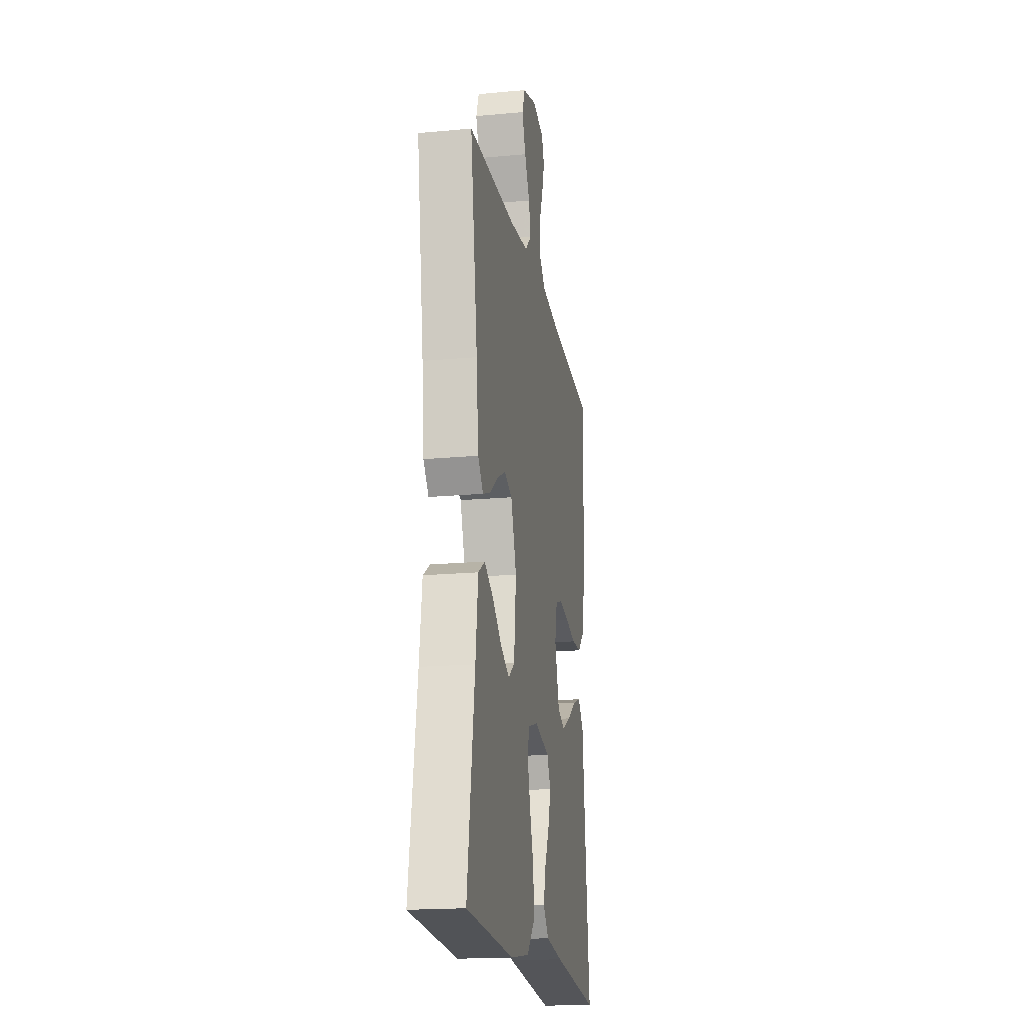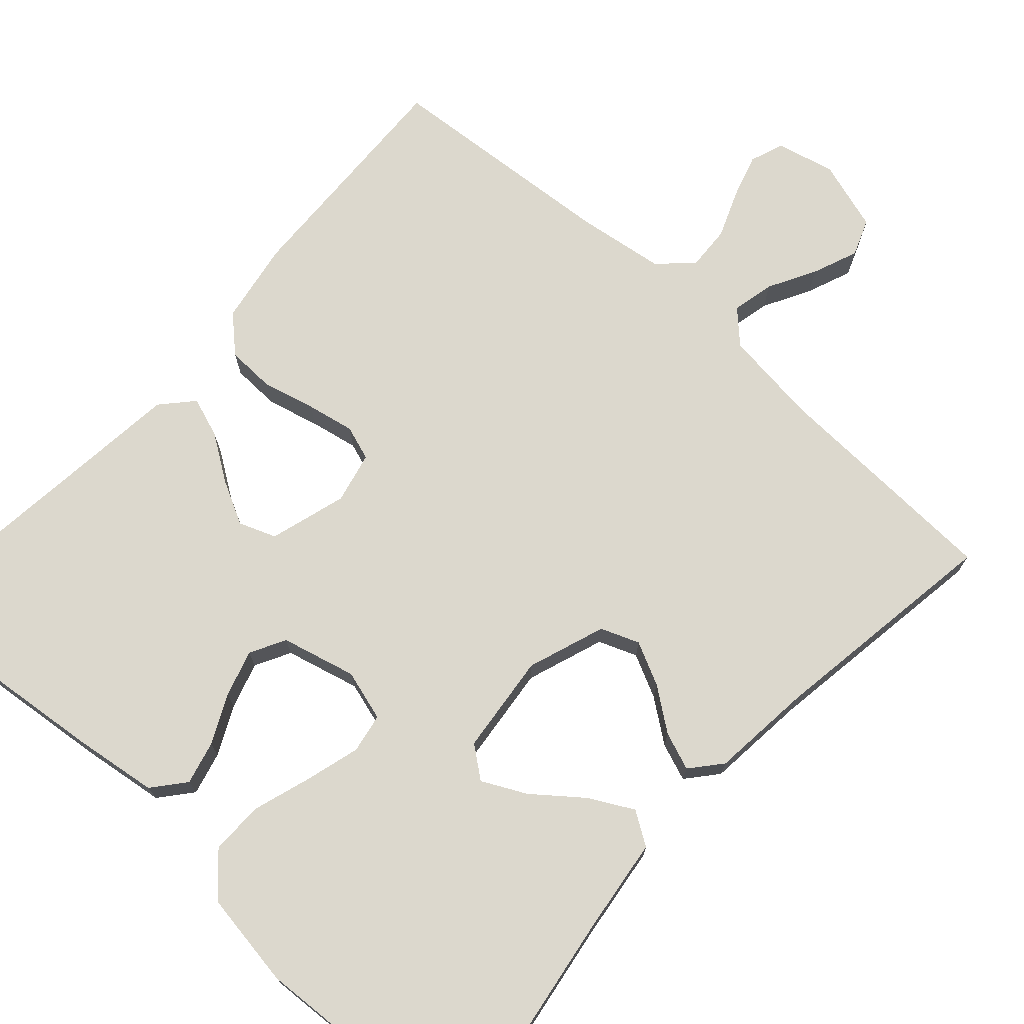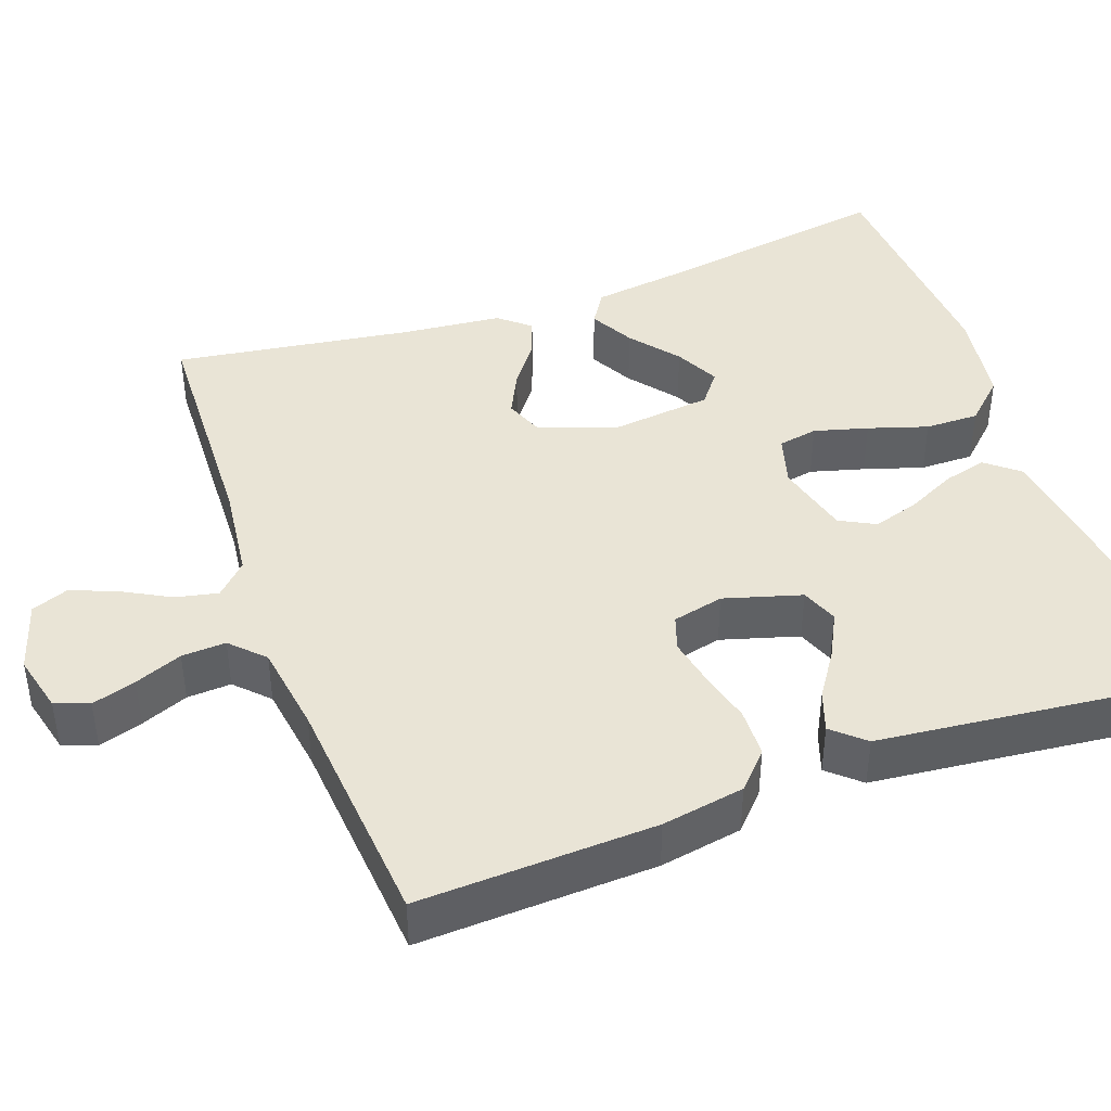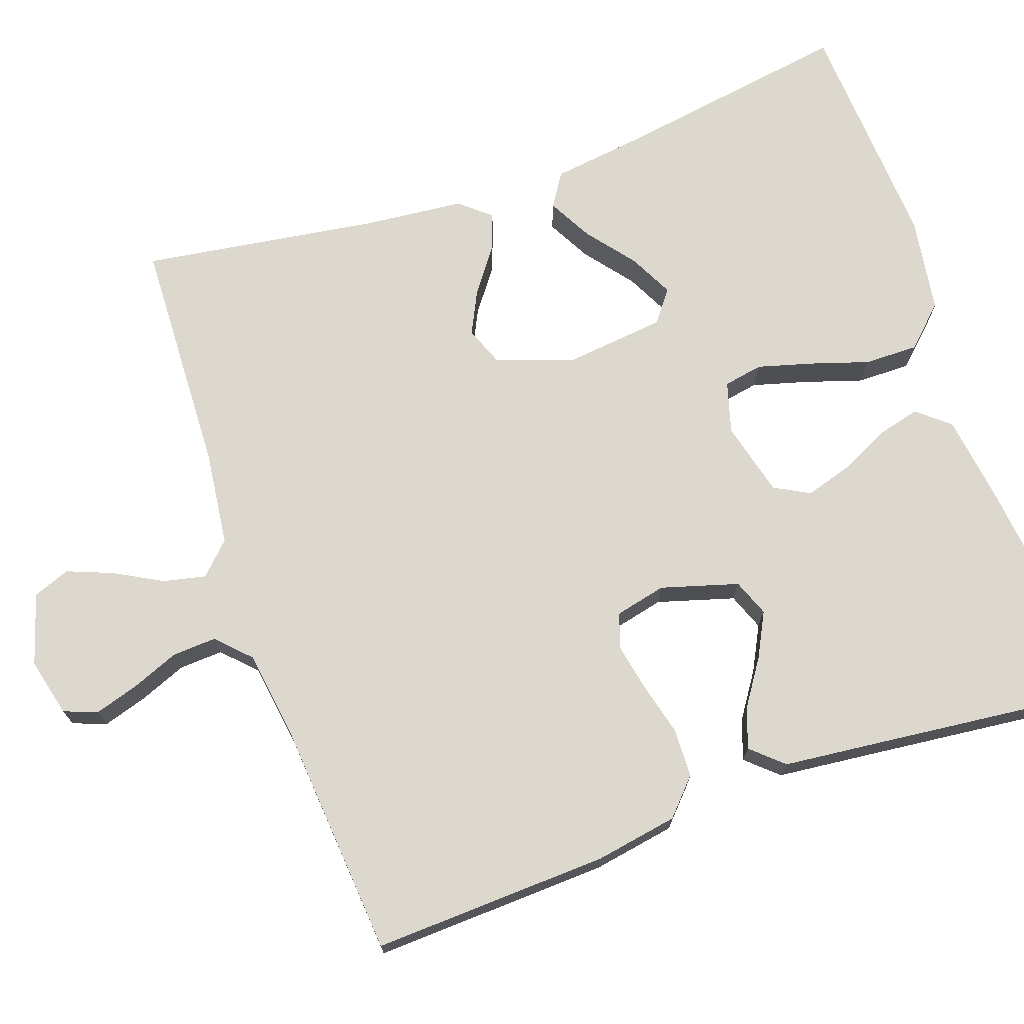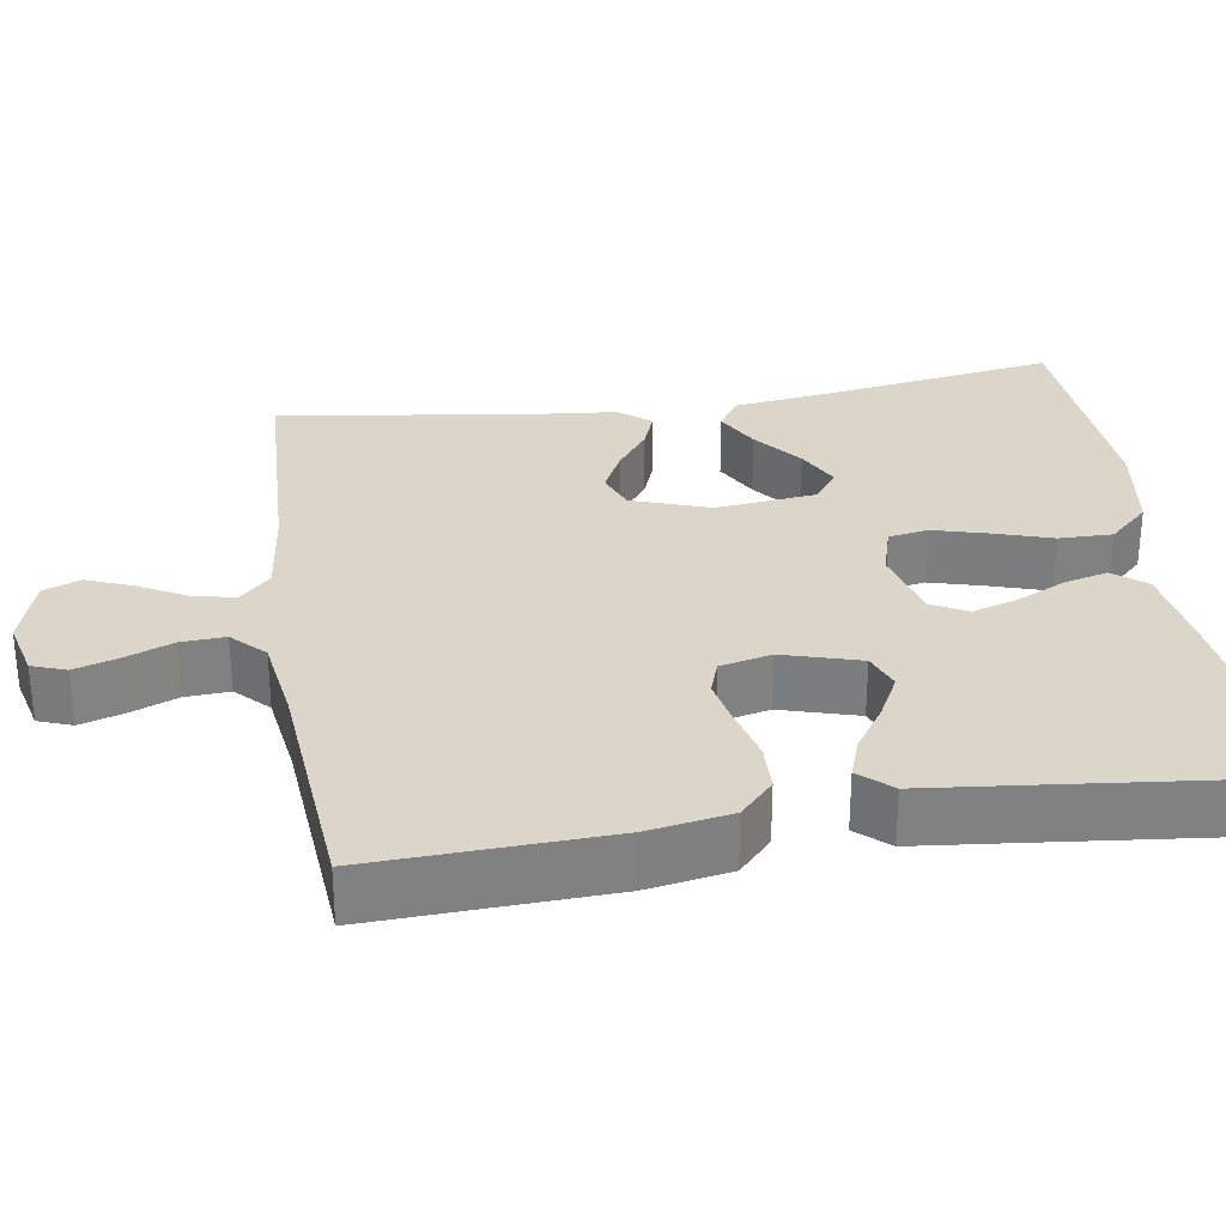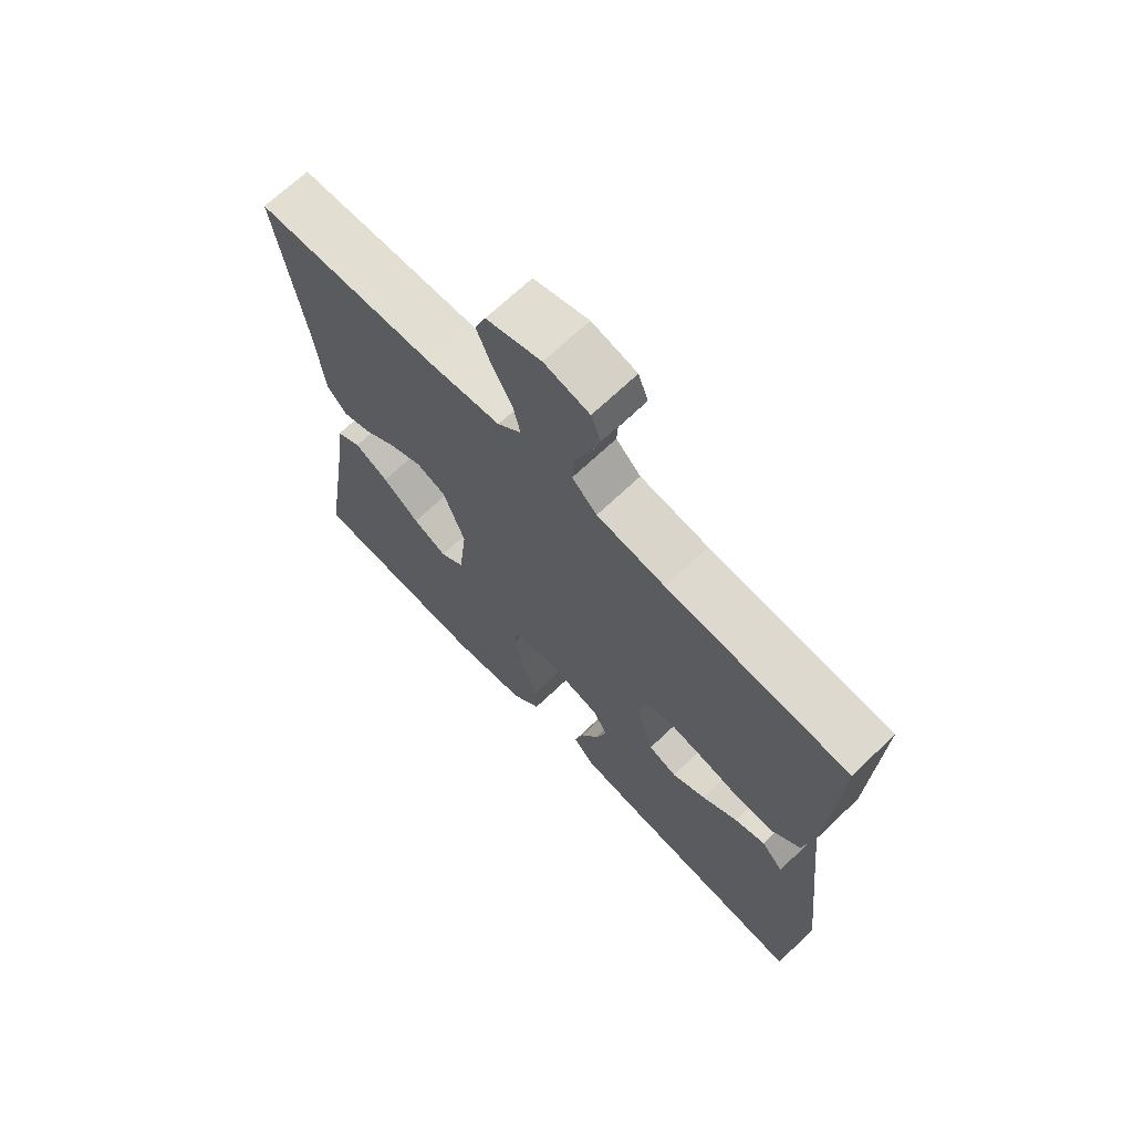
<metadata>
{"format":"obj","ext":"obj","renderer":"f3d","projection":"perspective","resolution":1024,"background":"white","views":[{"elev":-18.8,"azim":-80.0,"up":"+Z"},{"elev":72.6,"azim":-137.9,"up":"+Y"},{"elev":42.6,"azim":70.0,"up":"+Y"},{"elev":72.1,"azim":70.6,"up":"+Y"},{"elev":29.9,"azim":81.0,"up":"+Y"},{"elev":69.0,"azim":46.4,"up":"+Z"}]}
</metadata>
<code>
v 0.5 0.07 -0.5
v 0.2 0.07 -0.468
v 0.091 0.07 -0.453
v 0.057 0.07 -0.412
v 0.071 0.07 -0.357
v 0.101 0.07 -0.295
v 0.119 0.07 -0.236
v 0.095 0.07 -0.191
v 0 0.07 -0.167
v -0.065 0.07 -0.186
v -0.074 0.07 -0.236
v -0.055 0.07 -0.304
v -0.031 0.07 -0.379
v -0.03 0.07 -0.447
v -0.078 0.07 -0.498
v -0.2 0.07 -0.517
v -0.5 0.07 -0.5
v -0.453 0.07 -0.2
v -0.437 0.07 -0.079
v -0.395 0.07 -0.052
v -0.339 0.07 -0.082
v -0.278 0.07 -0.13
v -0.222 0.07 -0.158
v -0.182 0.07 -0.127
v -0.168 0.07 0
v -0.203 0.07 0.099
v -0.252 0.07 0.118
v -0.307 0.07 0.091
v -0.361 0.07 0.051
v -0.409 0.07 0.033
v -0.442 0.07 0.072
v -0.455 0.07 0.2
v -0.5 0.07 0.5
v -0.2 0.07 0.512
v -0.079 0.07 0.527
v -0.04 0.07 0.566
v -0.052 0.07 0.62
v -0.085 0.07 0.68
v -0.108 0.07 0.738
v -0.09 0.07 0.785
v 0 0.07 0.813
v 0.074 0.07 0.795
v 0.09 0.07 0.752
v 0.073 0.07 0.696
v 0.049 0.07 0.636
v 0.046 0.07 0.58
v 0.087 0.07 0.54
v 0.2 0.07 0.524
v 0.5 0.07 0.5
v 0.488 0.07 0.2
v 0.47 0.07 0.095
v 0.425 0.07 0.053
v 0.363 0.07 0.051
v 0.296 0.07 0.068
v 0.235 0.07 0.08
v 0.191 0.07 0.065
v 0.176 0.07 0
v 0.205 0.07 -0.098
v 0.252 0.07 -0.116
v 0.308 0.07 -0.087
v 0.366 0.07 -0.048
v 0.417 0.07 -0.03
v 0.453 0.07 -0.07
v 0.467 0.07 -0.2
v 0.5 0 -0.5
v 0.2 0 -0.468
v 0.091 0 -0.453
v 0.057 0 -0.412
v 0.071 0 -0.357
v 0.101 0 -0.295
v 0.119 0 -0.236
v 0.095 0 -0.191
v 0 0 -0.167
v -0.065 0 -0.186
v -0.074 0 -0.236
v -0.055 0 -0.304
v -0.031 0 -0.379
v -0.03 0 -0.447
v -0.078 0 -0.498
v -0.2 0 -0.517
v -0.5 0 -0.5
v -0.453 0 -0.2
v -0.437 0 -0.079
v -0.395 0 -0.052
v -0.339 0 -0.082
v -0.278 0 -0.13
v -0.222 0 -0.158
v -0.182 0 -0.127
v -0.168 0 0
v -0.203 0 0.099
v -0.252 0 0.118
v -0.307 0 0.091
v -0.361 0 0.051
v -0.409 0 0.033
v -0.442 0 0.072
v -0.455 0 0.2
v -0.5 0 0.5
v -0.2 0 0.512
v -0.079 0 0.527
v -0.04 0 0.566
v -0.052 0 0.62
v -0.085 0 0.68
v -0.108 0 0.738
v -0.09 0 0.785
v 0 0 0.813
v 0.074 0 0.795
v 0.09 0 0.752
v 0.073 0 0.696
v 0.049 0 0.636
v 0.046 0 0.58
v 0.087 0 0.54
v 0.2 0 0.524
v 0.5 0 0.5
v 0.488 0 0.2
v 0.47 0 0.095
v 0.425 0 0.053
v 0.363 0 0.051
v 0.296 0 0.068
v 0.235 0 0.08
v 0.191 0 0.065
v 0.176 0 0
v 0.205 0 -0.098
v 0.252 0 -0.116
v 0.308 0 -0.087
v 0.366 0 -0.048
v 0.417 0 -0.03
v 0.453 0 -0.07
v 0.467 0 -0.2
f 61 62 63 64
f 60 61 64 1
f 59 60 1 2
f 58 59 2 3
f 57 58 3
f 51 52 53 54
f 51 54 55
f 48 49 50 51
f 47 48 51 55
f 46 47 55 56
f 42 43 44 45
f 40 41 42 45
f 40 45 46
f 37 38 39 40
f 37 40 46 56
f 32 33 34
f 32 34 35
f 31 32 35
f 28 29 30 31
f 27 28 31 35
f 26 27 35 36
f 19 20 21 22
f 18 19 22 23
f 17 18 23
f 16 17 23 24
f 12 13 14 15
f 11 12 15 16
f 10 11 16 24
f 3 4 5 6
f 3 6 7
f 57 3 7
f 36 37 56 57
f 25 26 36 57
f 9 10 24 25
f 8 9 25 57
f 7 8 57
f 128 127 126 125
f 65 128 125 124
f 66 65 124 123
f 67 66 123 122
f 67 122 121
f 118 117 116 115
f 119 118 115
f 115 114 113 112
f 119 115 112 111
f 120 119 111 110
f 109 108 107 106
f 109 106 105 104
f 110 109 104
f 104 103 102 101
f 120 110 104 101
f 98 97 96
f 99 98 96
f 99 96 95
f 95 94 93 92
f 99 95 92 91
f 100 99 91 90
f 86 85 84 83
f 87 86 83 82
f 87 82 81
f 88 87 81 80
f 79 78 77 76
f 80 79 76 75
f 88 80 75 74
f 70 69 68 67
f 71 70 67
f 71 67 121
f 121 120 101 100
f 121 100 90 89
f 89 88 74 73
f 121 89 73 72
f 121 72 71
f 1 65 66 2
f 2 66 67 3
f 3 67 68 4
f 4 68 69 5
f 5 69 70 6
f 6 70 71 7
f 7 71 72 8
f 8 72 73 9
f 9 73 74 10
f 10 74 75 11
f 11 75 76 12
f 12 76 77 13
f 13 77 78 14
f 14 78 79 15
f 15 79 80 16
f 16 80 81 17
f 17 81 82 18
f 18 82 83 19
f 19 83 84 20
f 20 84 85 21
f 21 85 86 22
f 22 86 87 23
f 23 87 88 24
f 24 88 89 25
f 25 89 90 26
f 26 90 91 27
f 27 91 92 28
f 28 92 93 29
f 29 93 94 30
f 30 94 95 31
f 31 95 96 32
f 32 96 97 33
f 33 97 98 34
f 34 98 99 35
f 35 99 100 36
f 36 100 101 37
f 37 101 102 38
f 38 102 103 39
f 39 103 104 40
f 40 104 105 41
f 41 105 106 42
f 42 106 107 43
f 43 107 108 44
f 44 108 109 45
f 45 109 110 46
f 46 110 111 47
f 47 111 112 48
f 48 112 113 49
f 49 113 114 50
f 50 114 115 51
f 51 115 116 52
f 52 116 117 53
f 53 117 118 54
f 54 118 119 55
f 55 119 120 56
f 56 120 121 57
f 57 121 122 58
f 58 122 123 59
f 59 123 124 60
f 60 124 125 61
f 61 125 126 62
f 62 126 127 63
f 63 127 128 64
f 64 128 65 1

</code>
